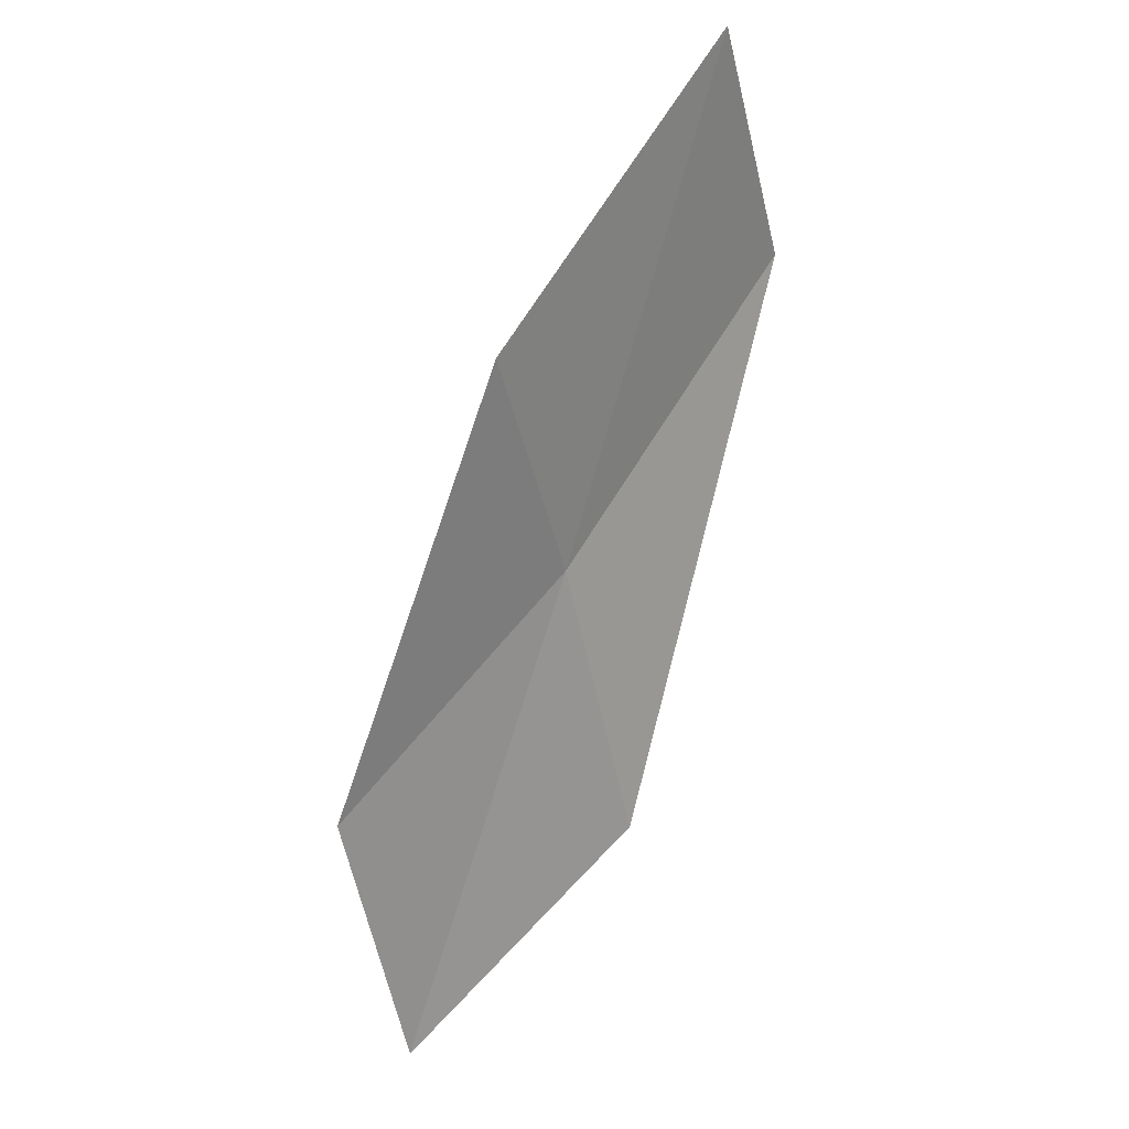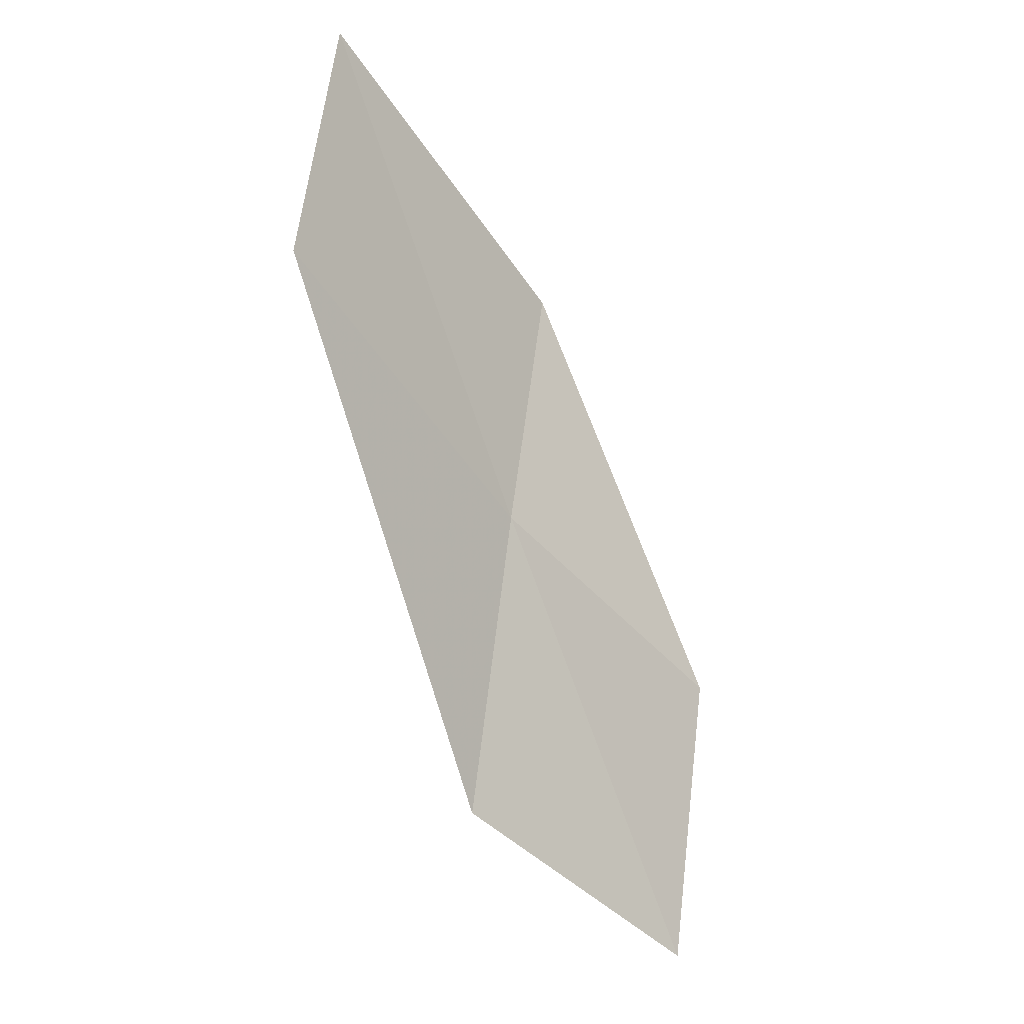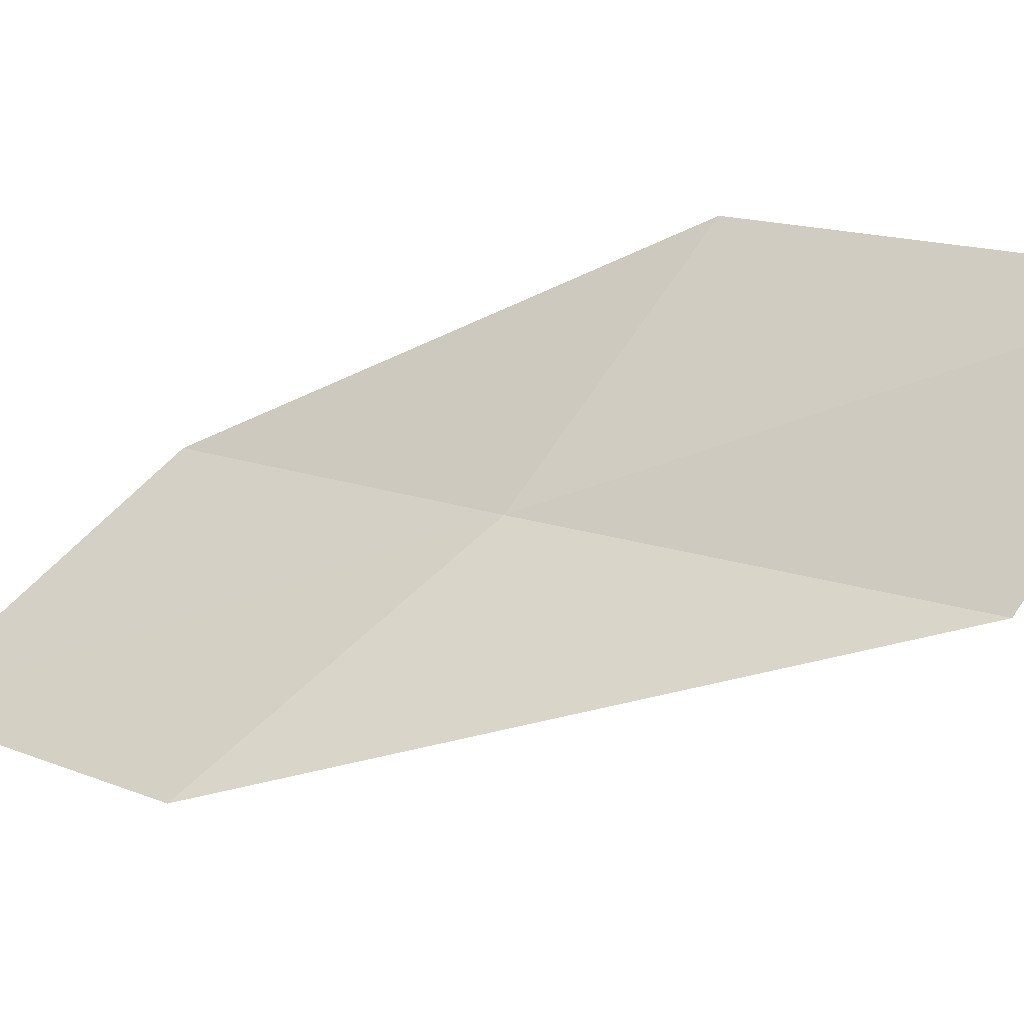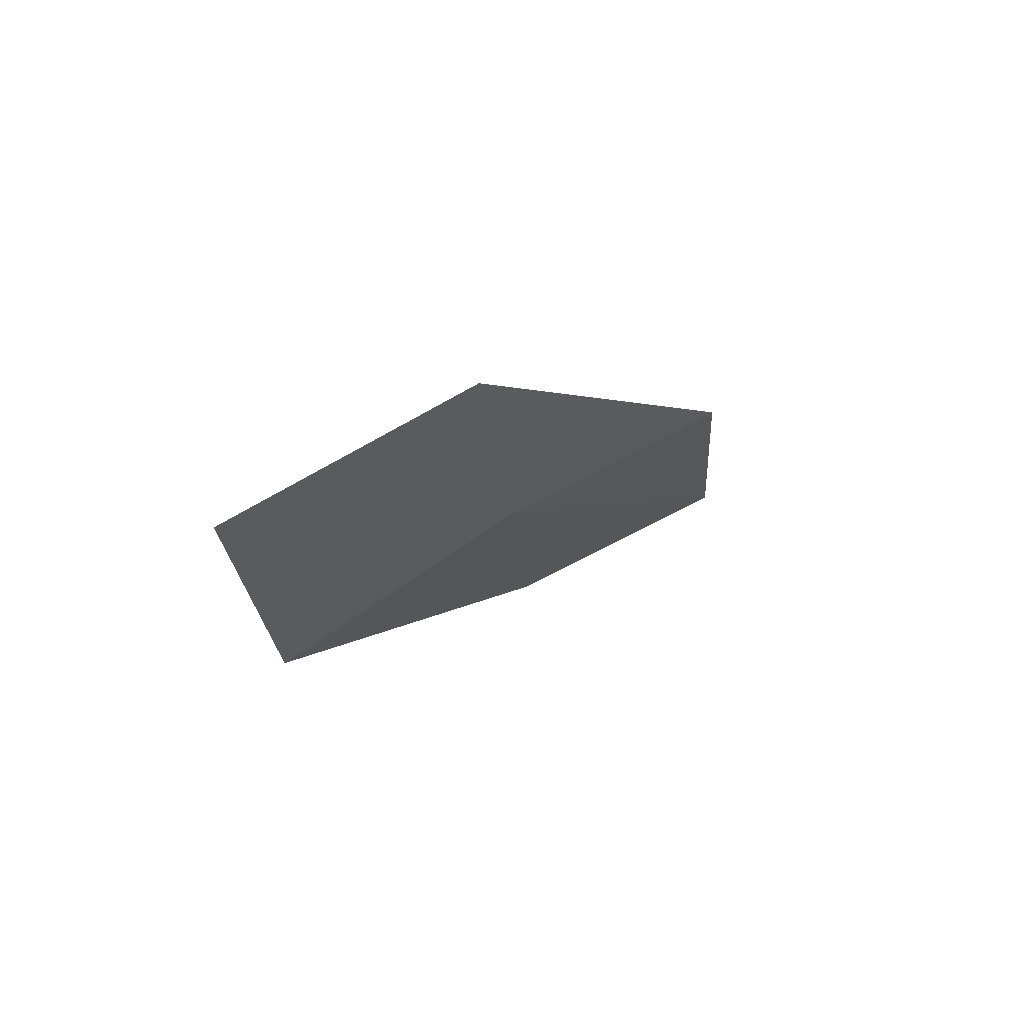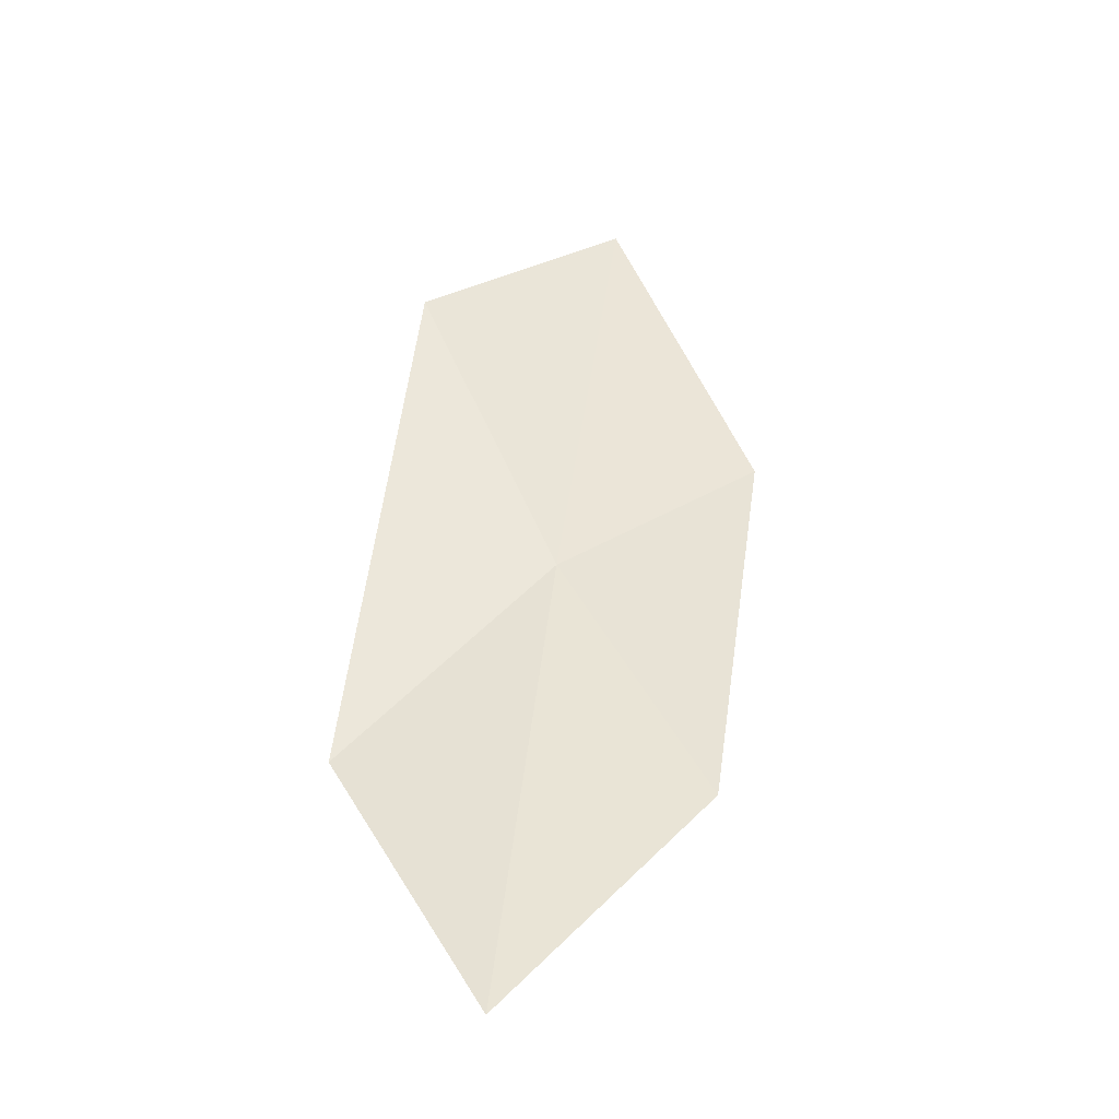
<metadata>
{"format":"obj","ext":"obj","renderer":"f3d","projection":"perspective","resolution":1024,"background":"white","views":[{"elev":-16.6,"azim":-101.4,"up":"+Z"},{"elev":35.6,"azim":72.0,"up":"+Z"},{"elev":-69.4,"azim":-97.9,"up":"+Y"},{"elev":-70.8,"azim":172.1,"up":"+Z"},{"elev":-13.7,"azim":123.6,"up":"+Z"}]}
</metadata>
<code>
v 22.23 -23.9 13.12
v 24.13 -24.91 11.19
v 21.76 -25.78 16.14
v 20.27 -22.93 14.3
v 19.76 -24.8 17.27
v 24.65 -22.91 9.073
v 22.75 -21.99 10.85
f 1 3 2
f 1 4 5
f 1 5 3
f 1 2 6
f 1 6 7
f 1 7 4

</code>
